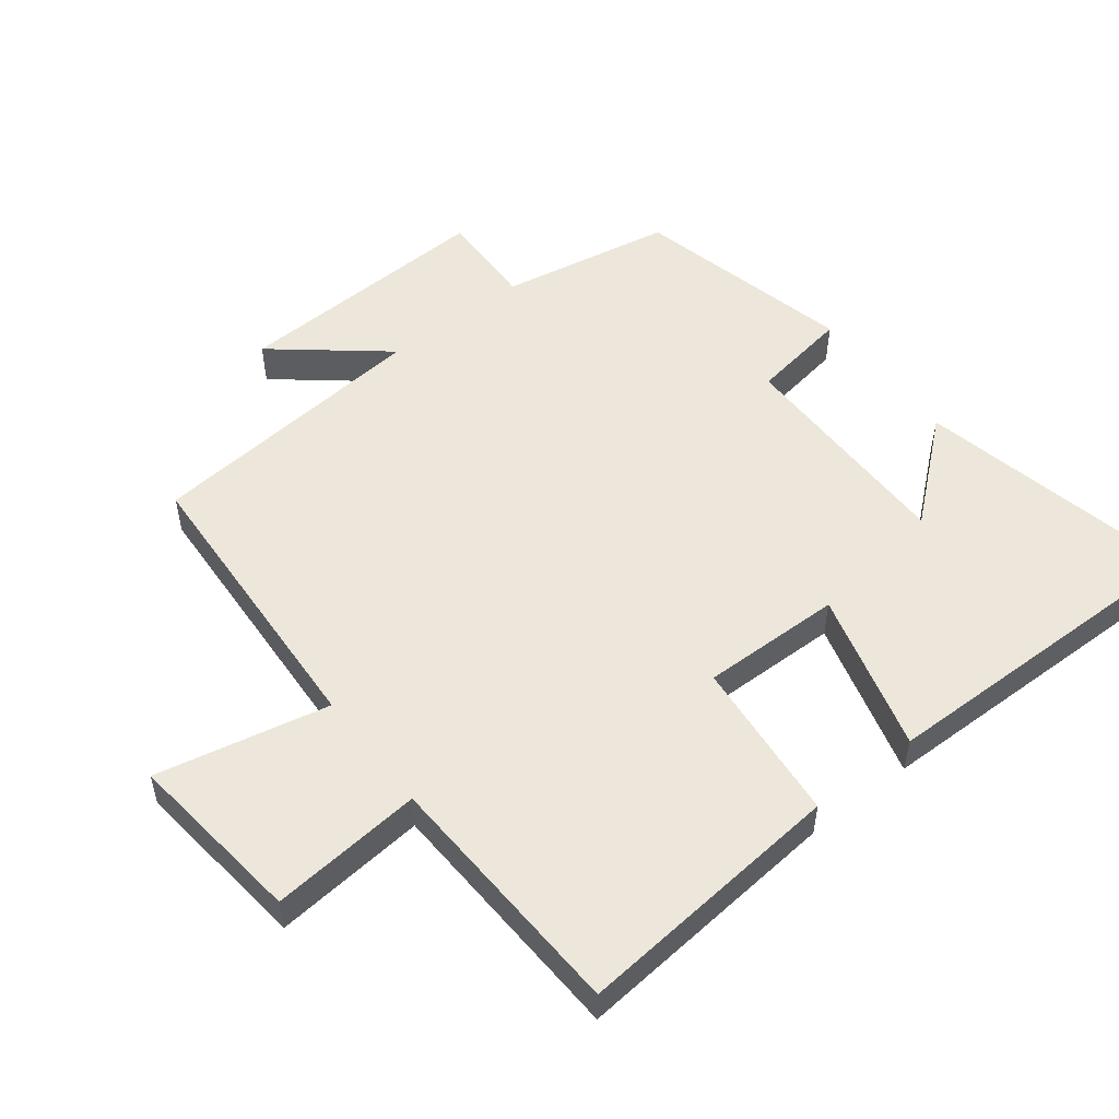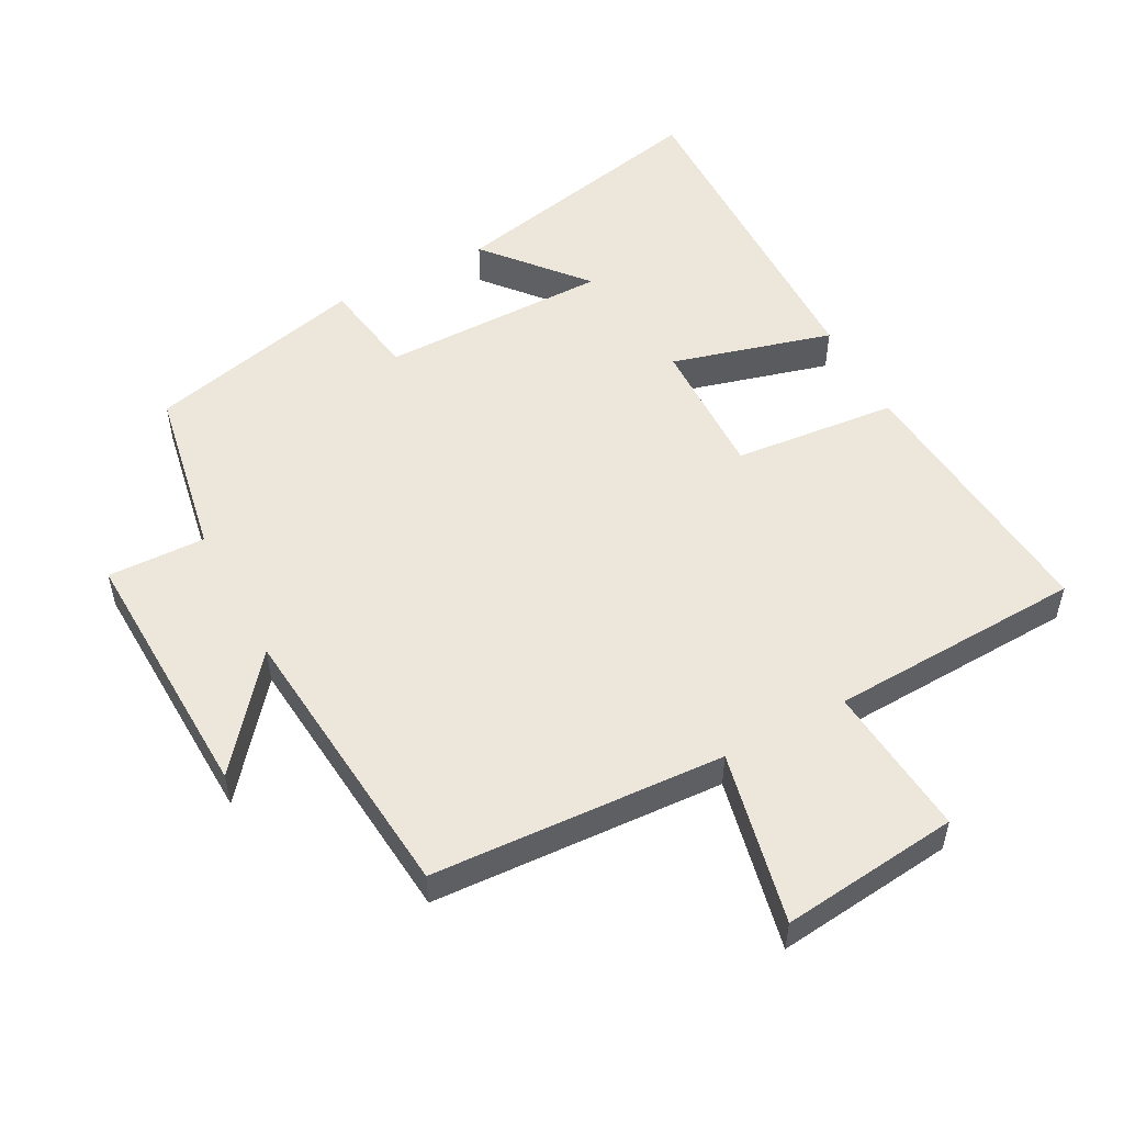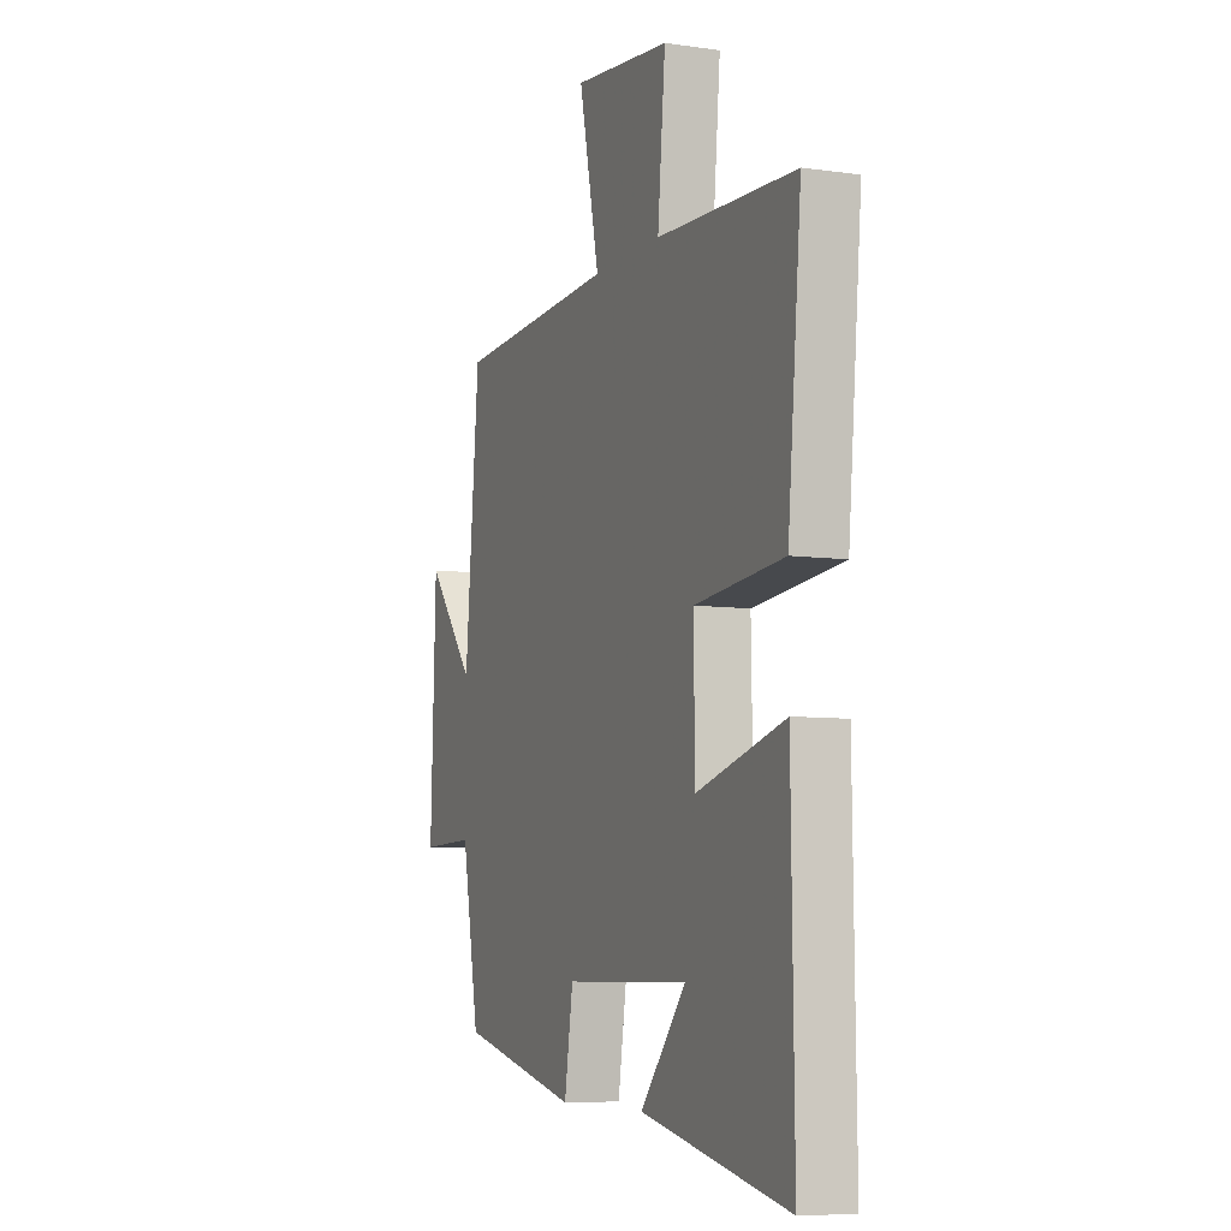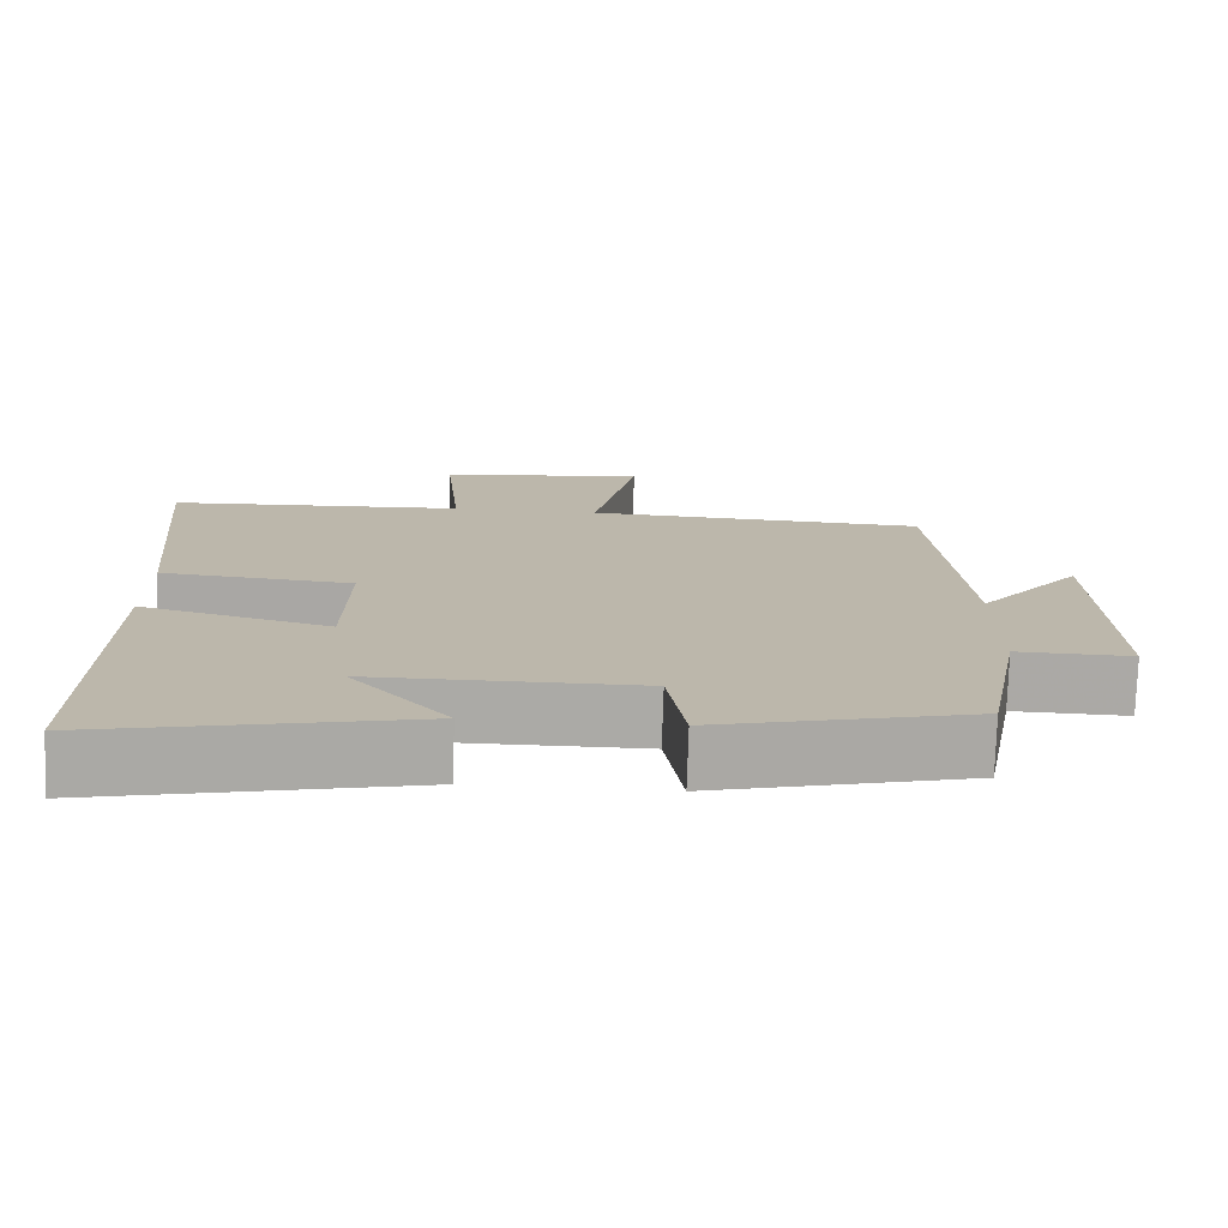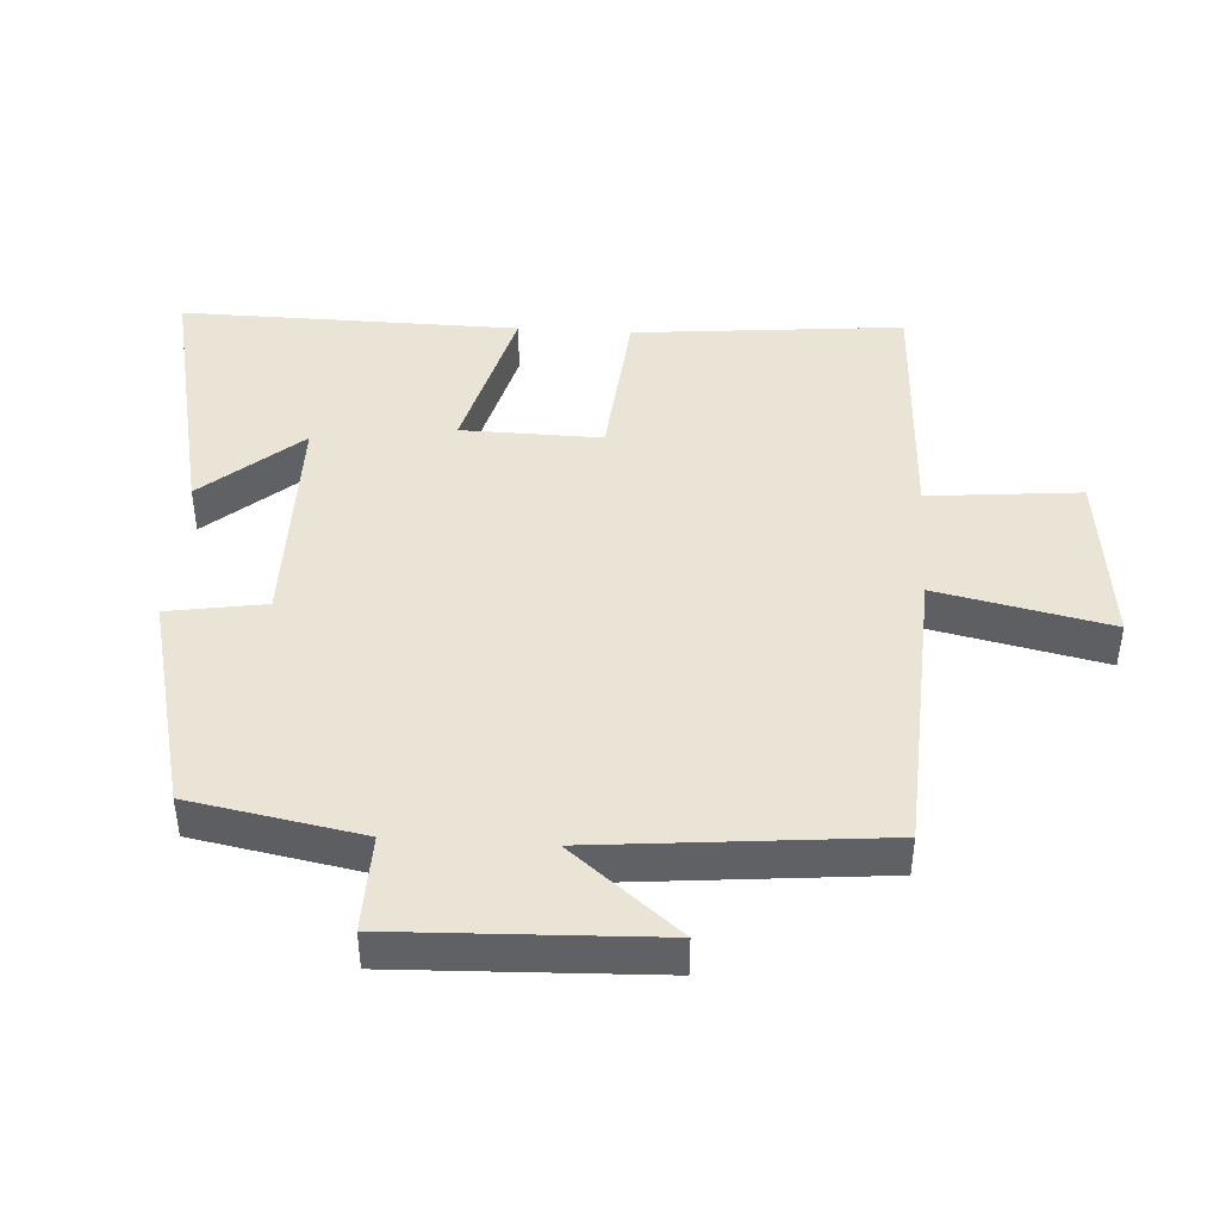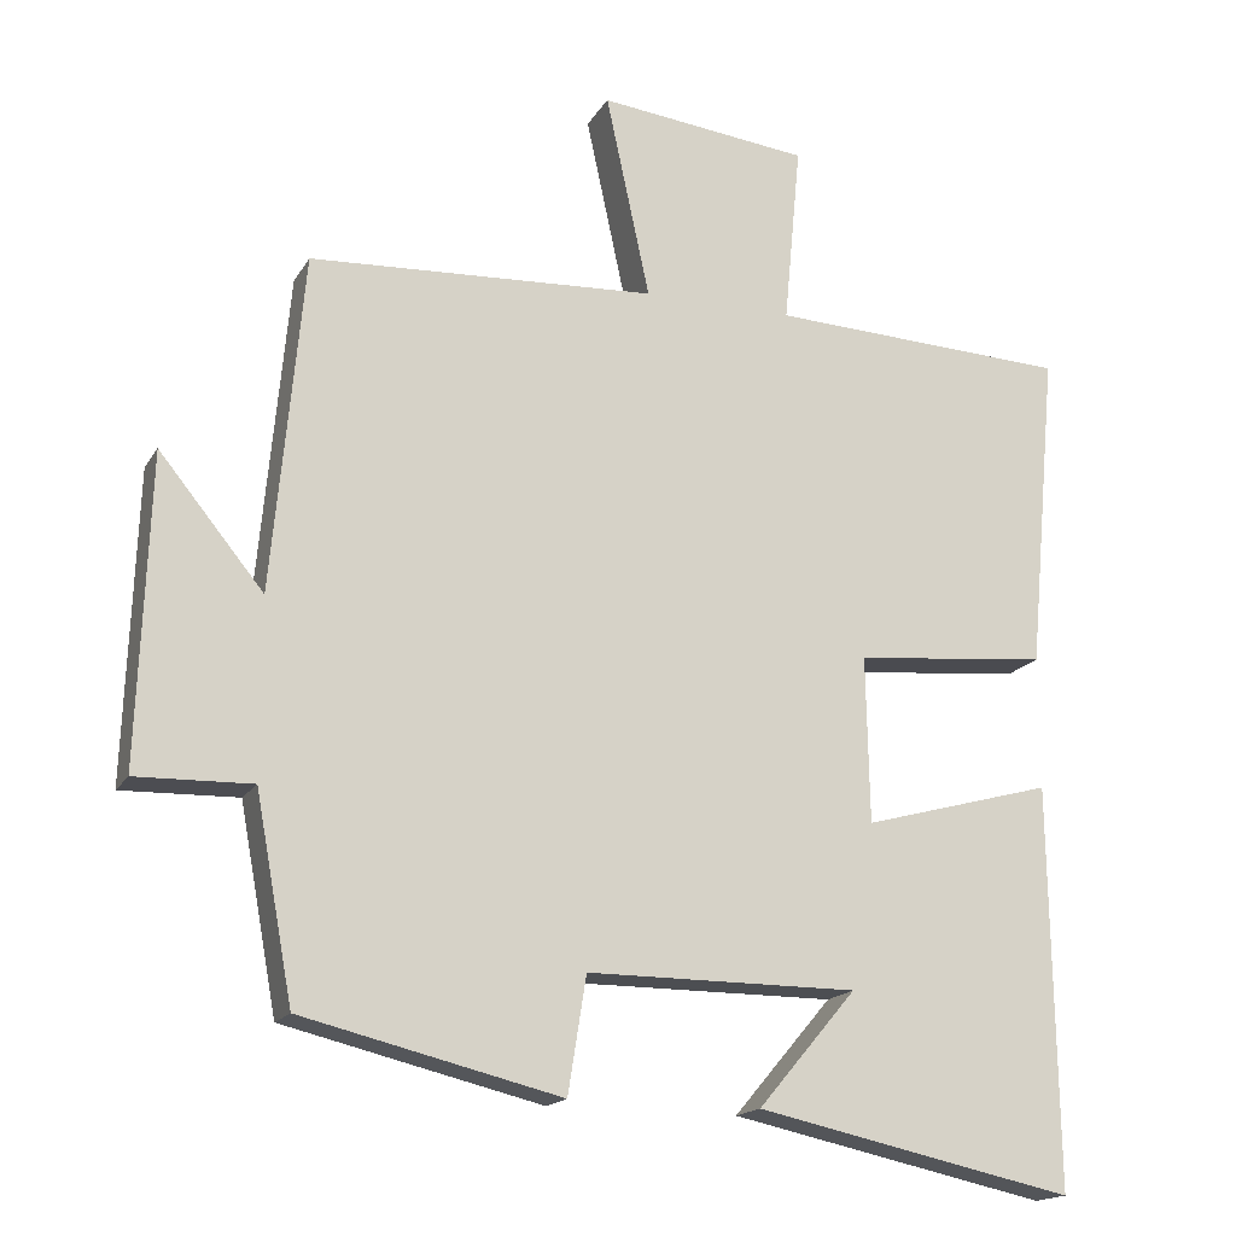
<metadata>
{"format":"obj","ext":"obj","renderer":"f3d","projection":"perspective","resolution":1024,"background":"white","views":[{"elev":53.0,"azim":52.2,"up":"+Y"},{"elev":52.8,"azim":-28.0,"up":"+Y"},{"elev":-7.1,"azim":67.7,"up":"+Z"},{"elev":-75.7,"azim":178.2,"up":"+Z"},{"elev":43.8,"azim":-86.5,"up":"+Y"},{"elev":-17.0,"azim":-21.3,"up":"+Z"}]}
</metadata>
<code>
v -0.461 0.07 0.477
v -0.027 0.07 0.5
v -0.082 0.07 0.756
v 0.182 0.07 0.726
v 0.161 0.07 0.5
v 0.537 0.07 0.483
v 0.5 0.07 0.082
v 0.258 0.07 0.059
v 0.262 0.07 -0.149
v 0.5 0.07 -0.084
v 0.507 0.07 -0.585
v 0.109 0.07 -0.5
v 0.232 0.07 -0.355
v -0.106 0.07 -0.355
v -0.129 0.07 -0.5
v -0.453 0.07 -0.422
v -0.5 0.07 -0.168
v -0.645 0.07 -0.172
v -0.631 0.07 0.214
v -0.5 0.07 0.054
v -0.461 0 0.477
v -0.027 0 0.5
v -0.082 0 0.756
v 0.182 0 0.726
v 0.161 0 0.5
v 0.537 0 0.483
v 0.5 0 0.082
v 0.258 0 0.059
v 0.262 0 -0.149
v 0.5 0 -0.084
v 0.507 0 -0.585
v 0.109 0 -0.5
v 0.232 0 -0.355
v -0.106 0 -0.355
v -0.129 0 -0.5
v -0.453 0 -0.422
v -0.5 0 -0.168
v -0.645 0 -0.172
v -0.631 0 0.214
v -0.5 0 0.054
f 17 18 19 20
f 20 1 2
f 17 20 2
f 16 17 2
f 15 16 2
f 14 15 2
f 13 14 2
f 10 11 12 13
f 9 10 13
f 13 2 3
f 9 13 3
f 8 9 3
f 5 6 7 8
f 5 8 3
f 3 4 5
f 40 39 38 37
f 22 21 40
f 22 40 37
f 22 37 36
f 22 36 35
f 22 35 34
f 22 34 33
f 33 32 31 30
f 33 30 29
f 23 22 33
f 23 33 29
f 23 29 28
f 28 27 26 25
f 23 28 25
f 25 24 23
f 1 21 22 2
f 2 22 23 3
f 3 23 24 4
f 4 24 25 5
f 5 25 26 6
f 6 26 27 7
f 7 27 28 8
f 8 28 29 9
f 9 29 30 10
f 10 30 31 11
f 11 31 32 12
f 12 32 33 13
f 13 33 34 14
f 14 34 35 15
f 15 35 36 16
f 16 36 37 17
f 17 37 38 18
f 18 38 39 19
f 19 39 40 20
f 20 40 21 1

</code>
